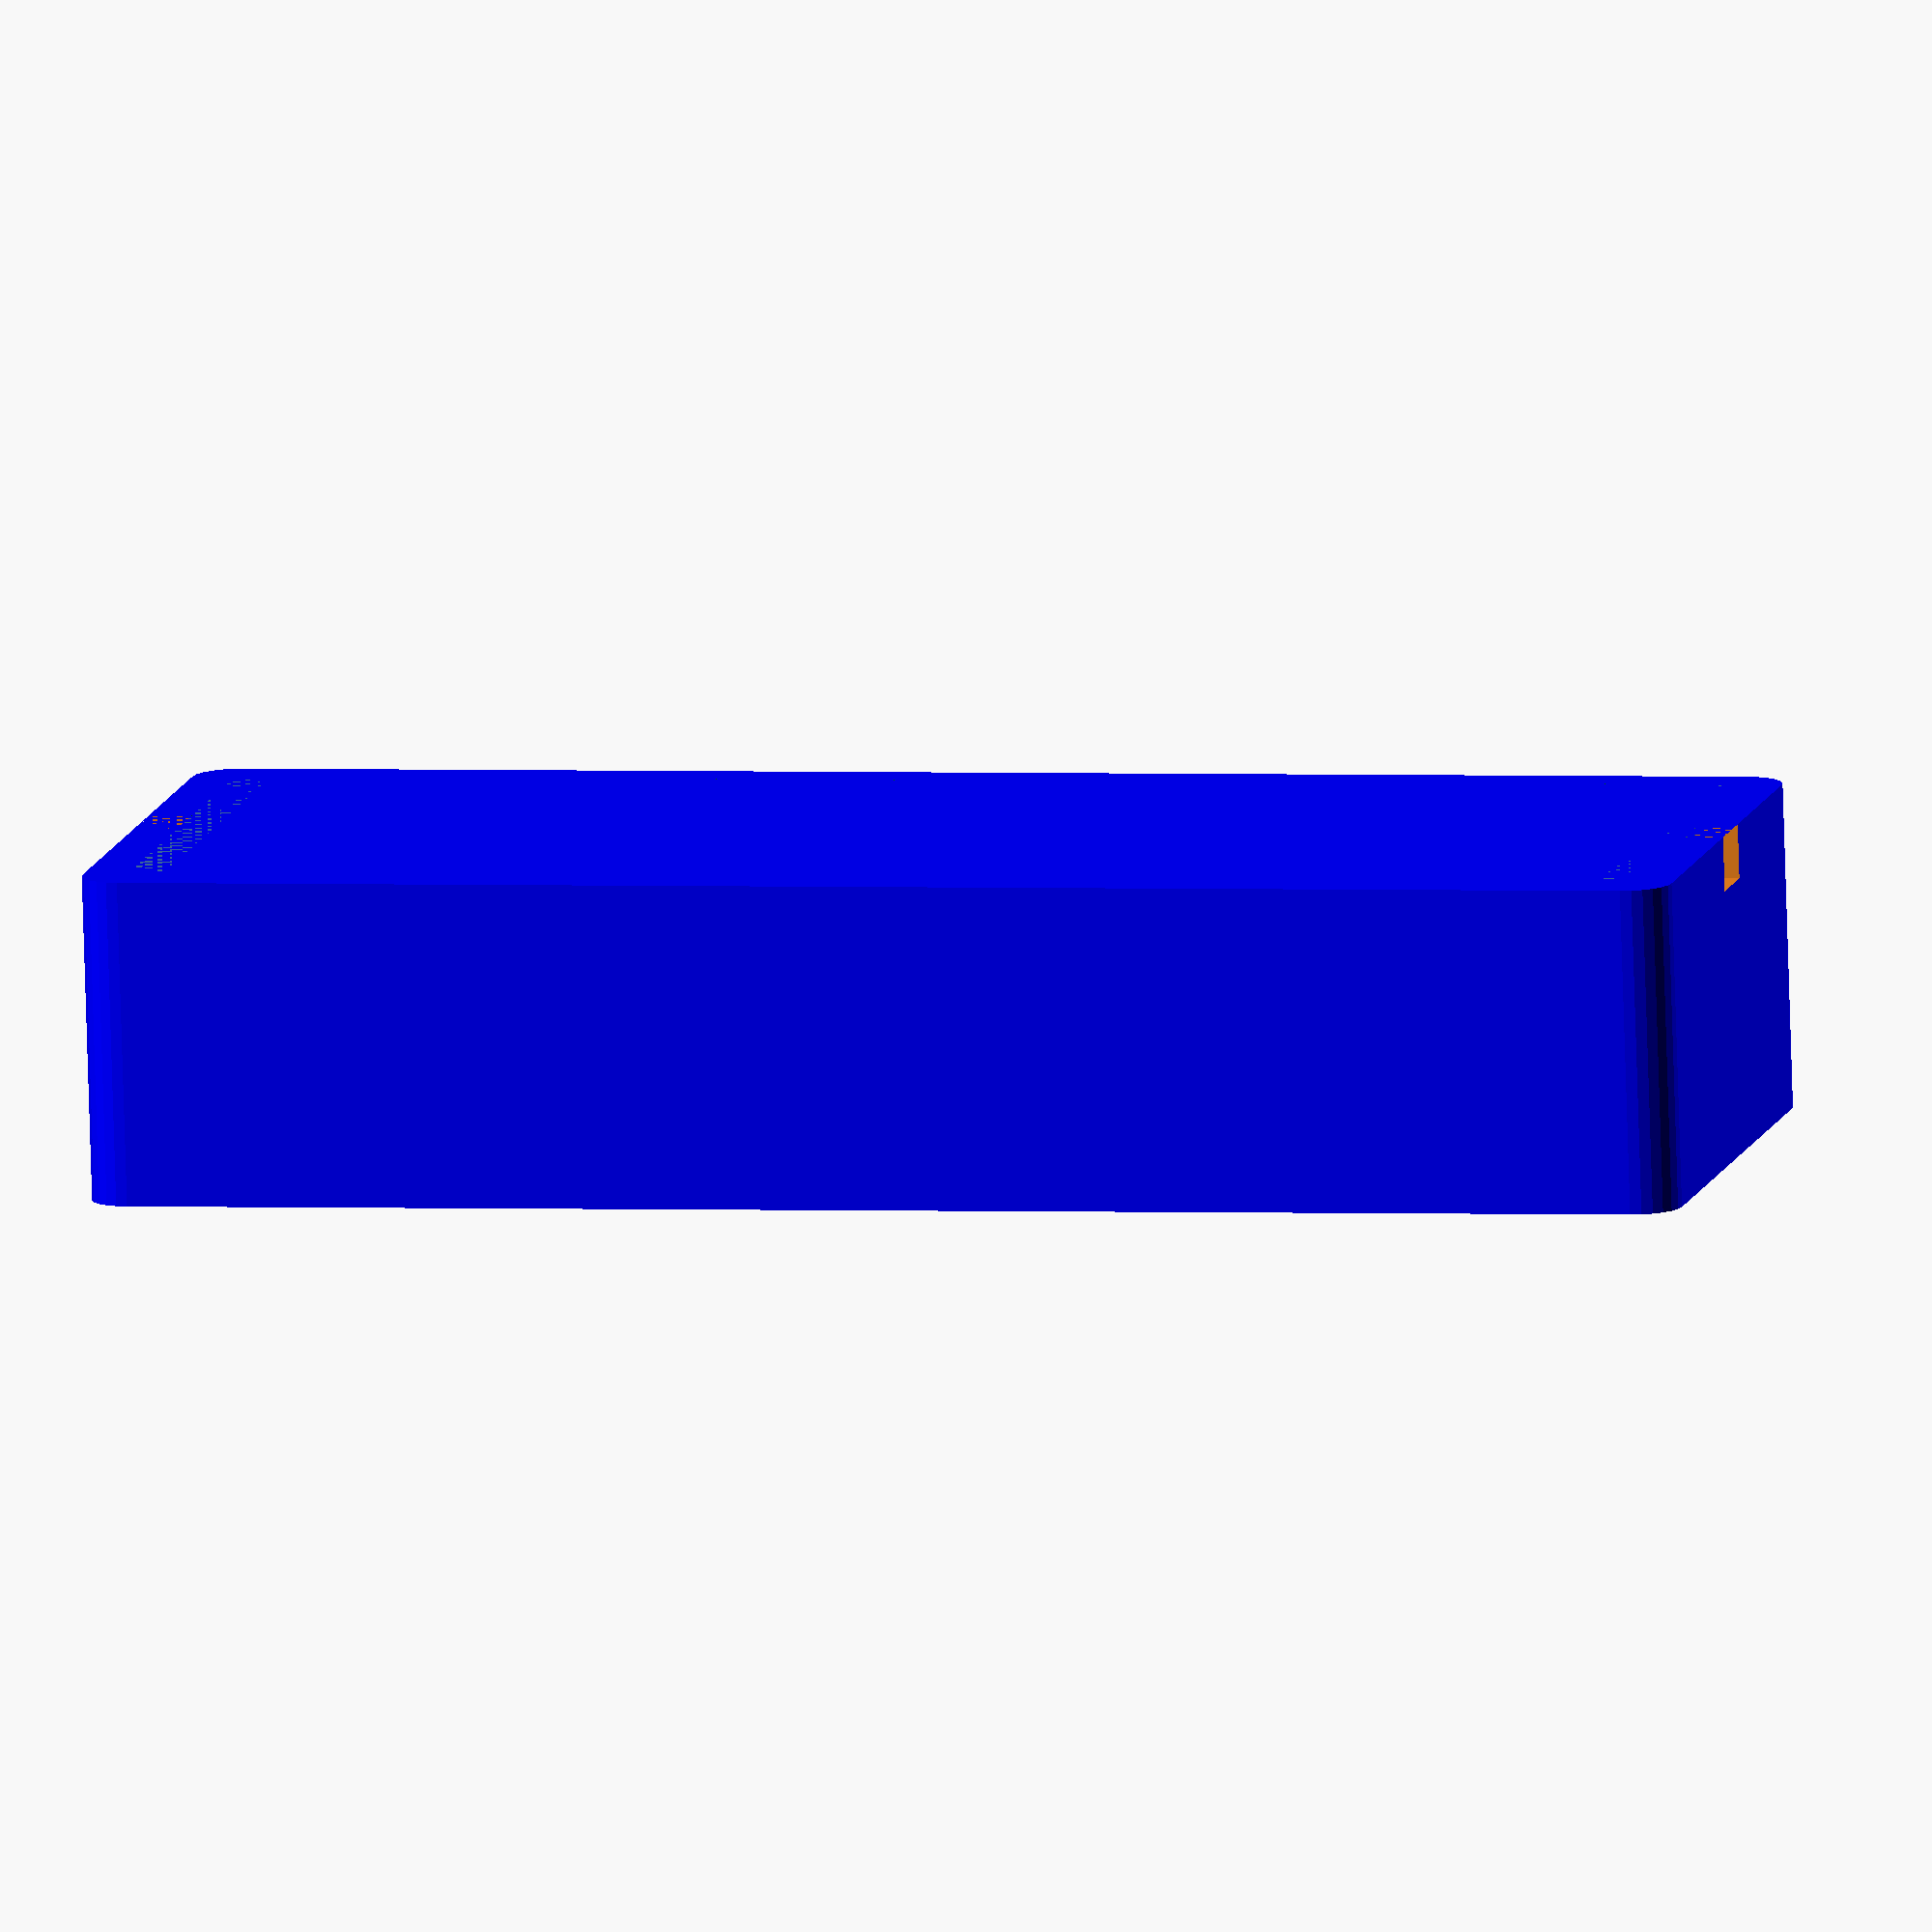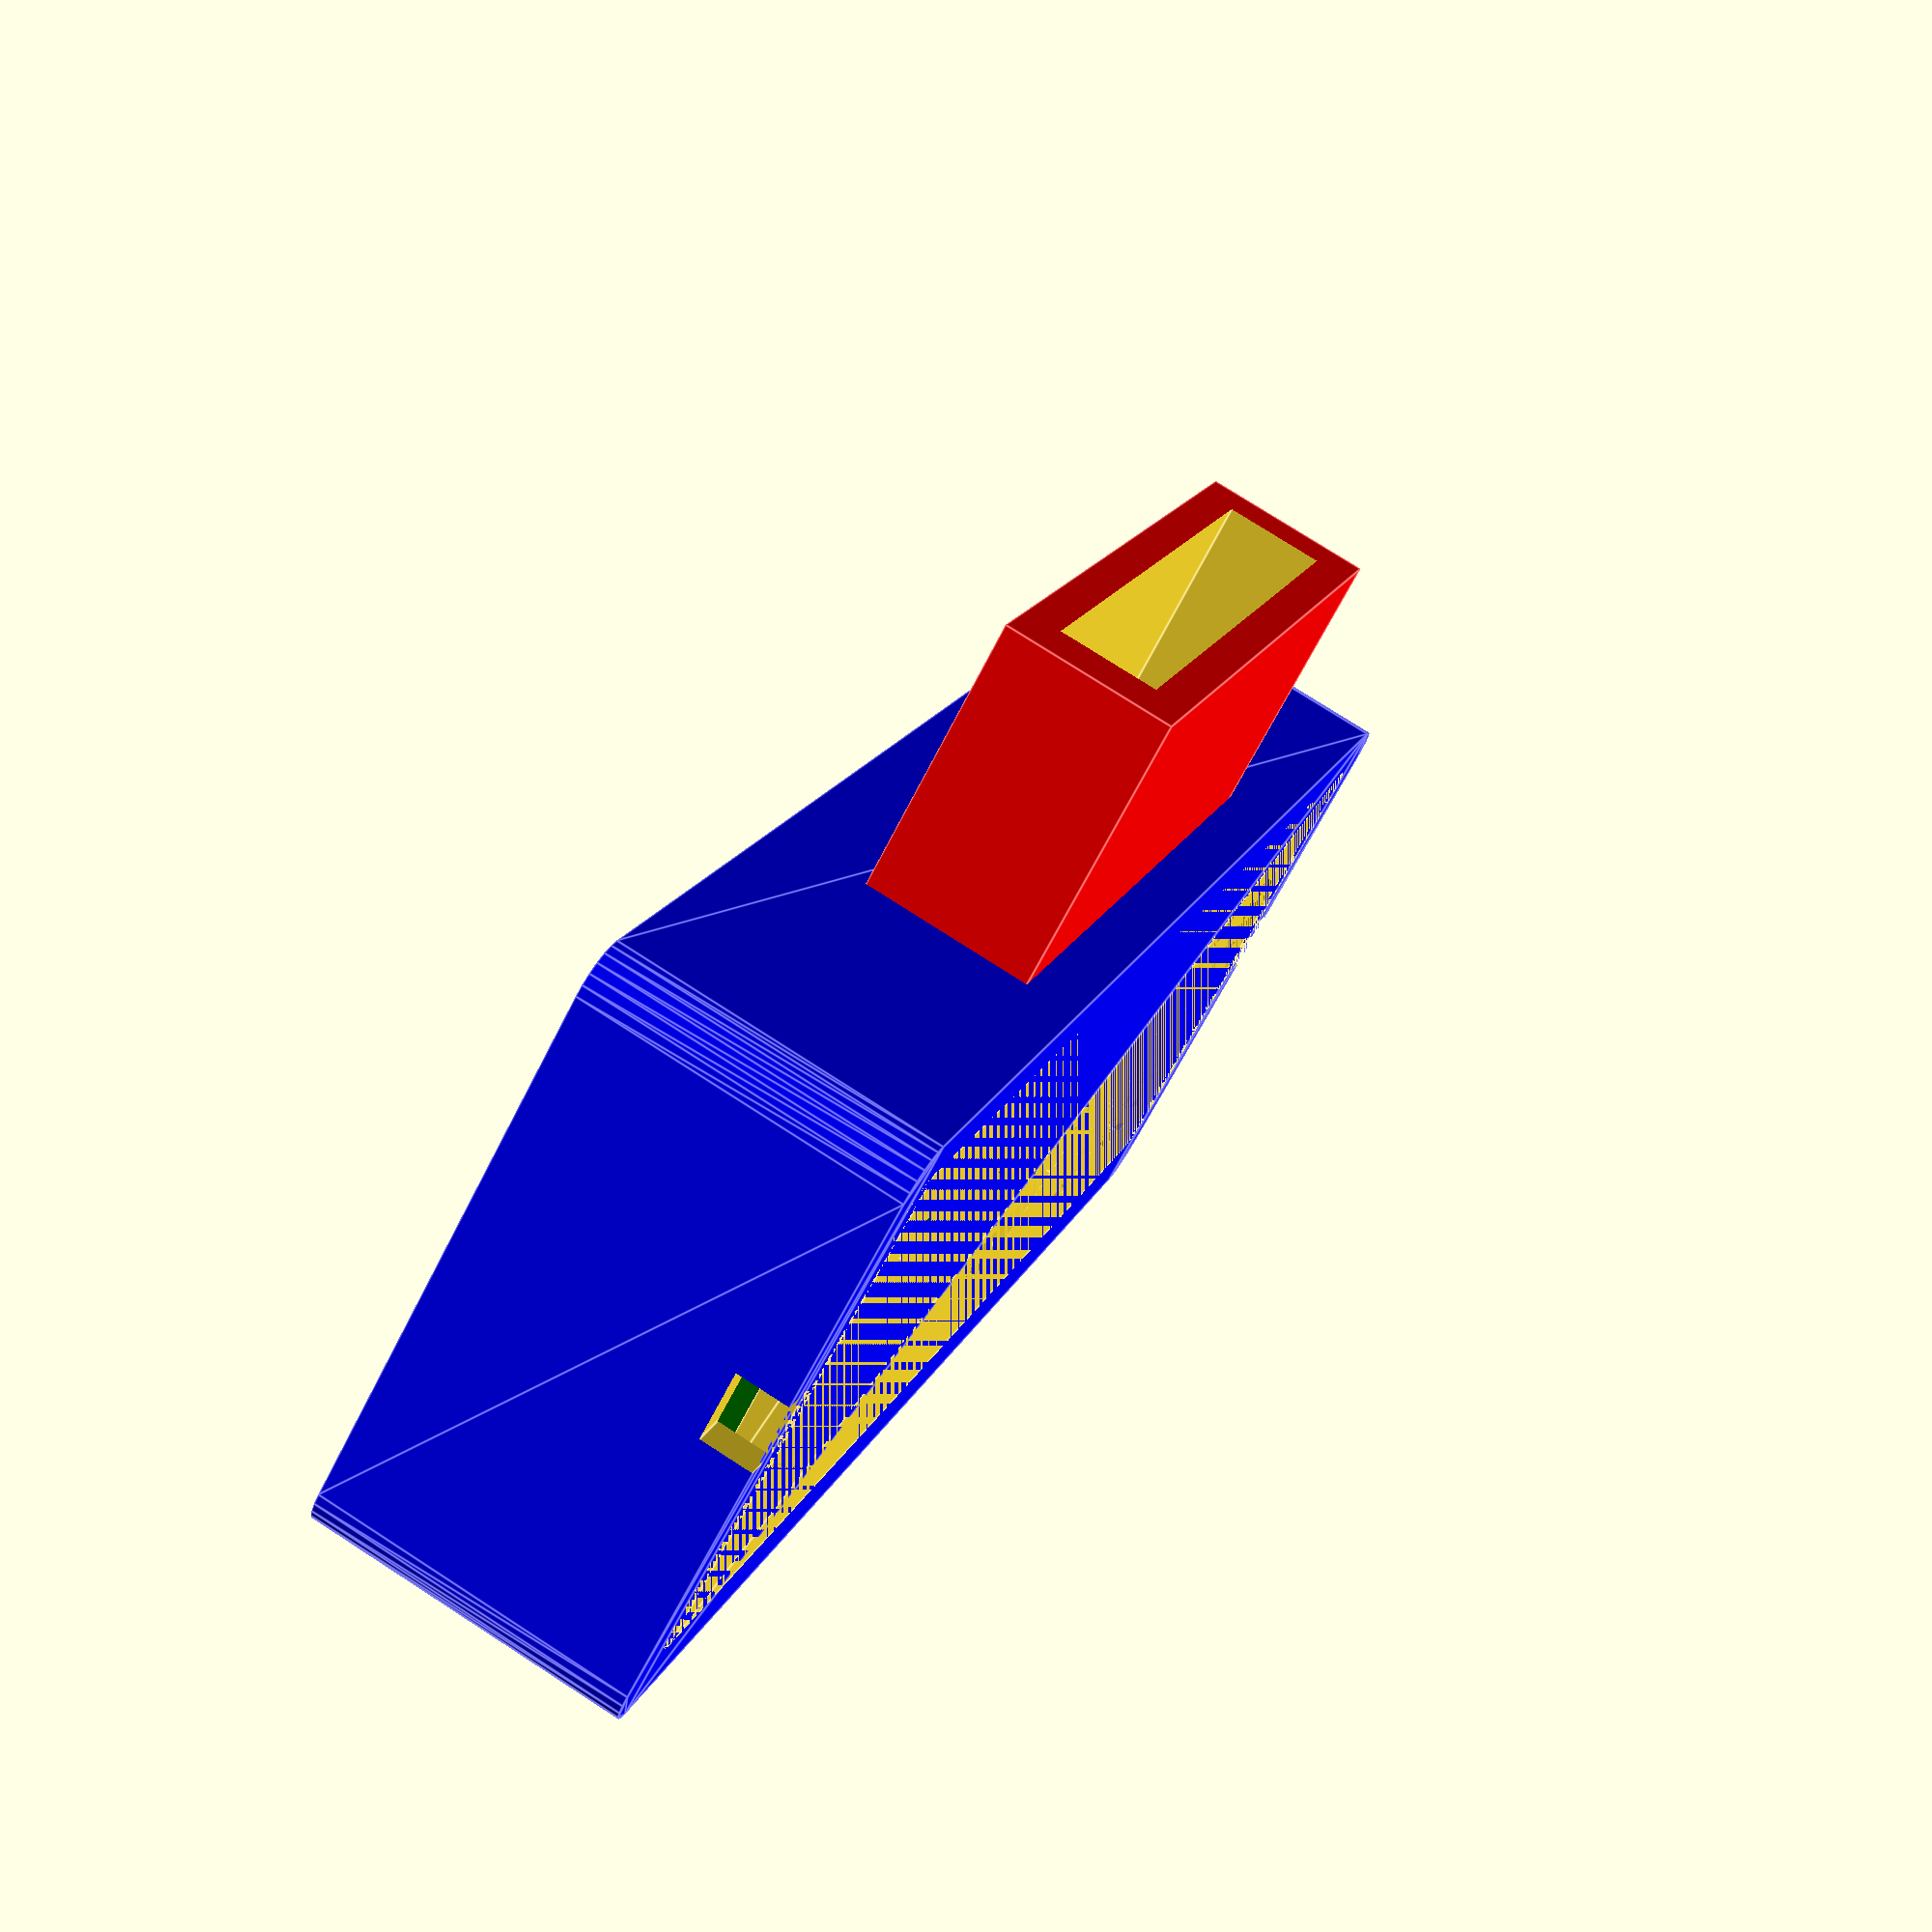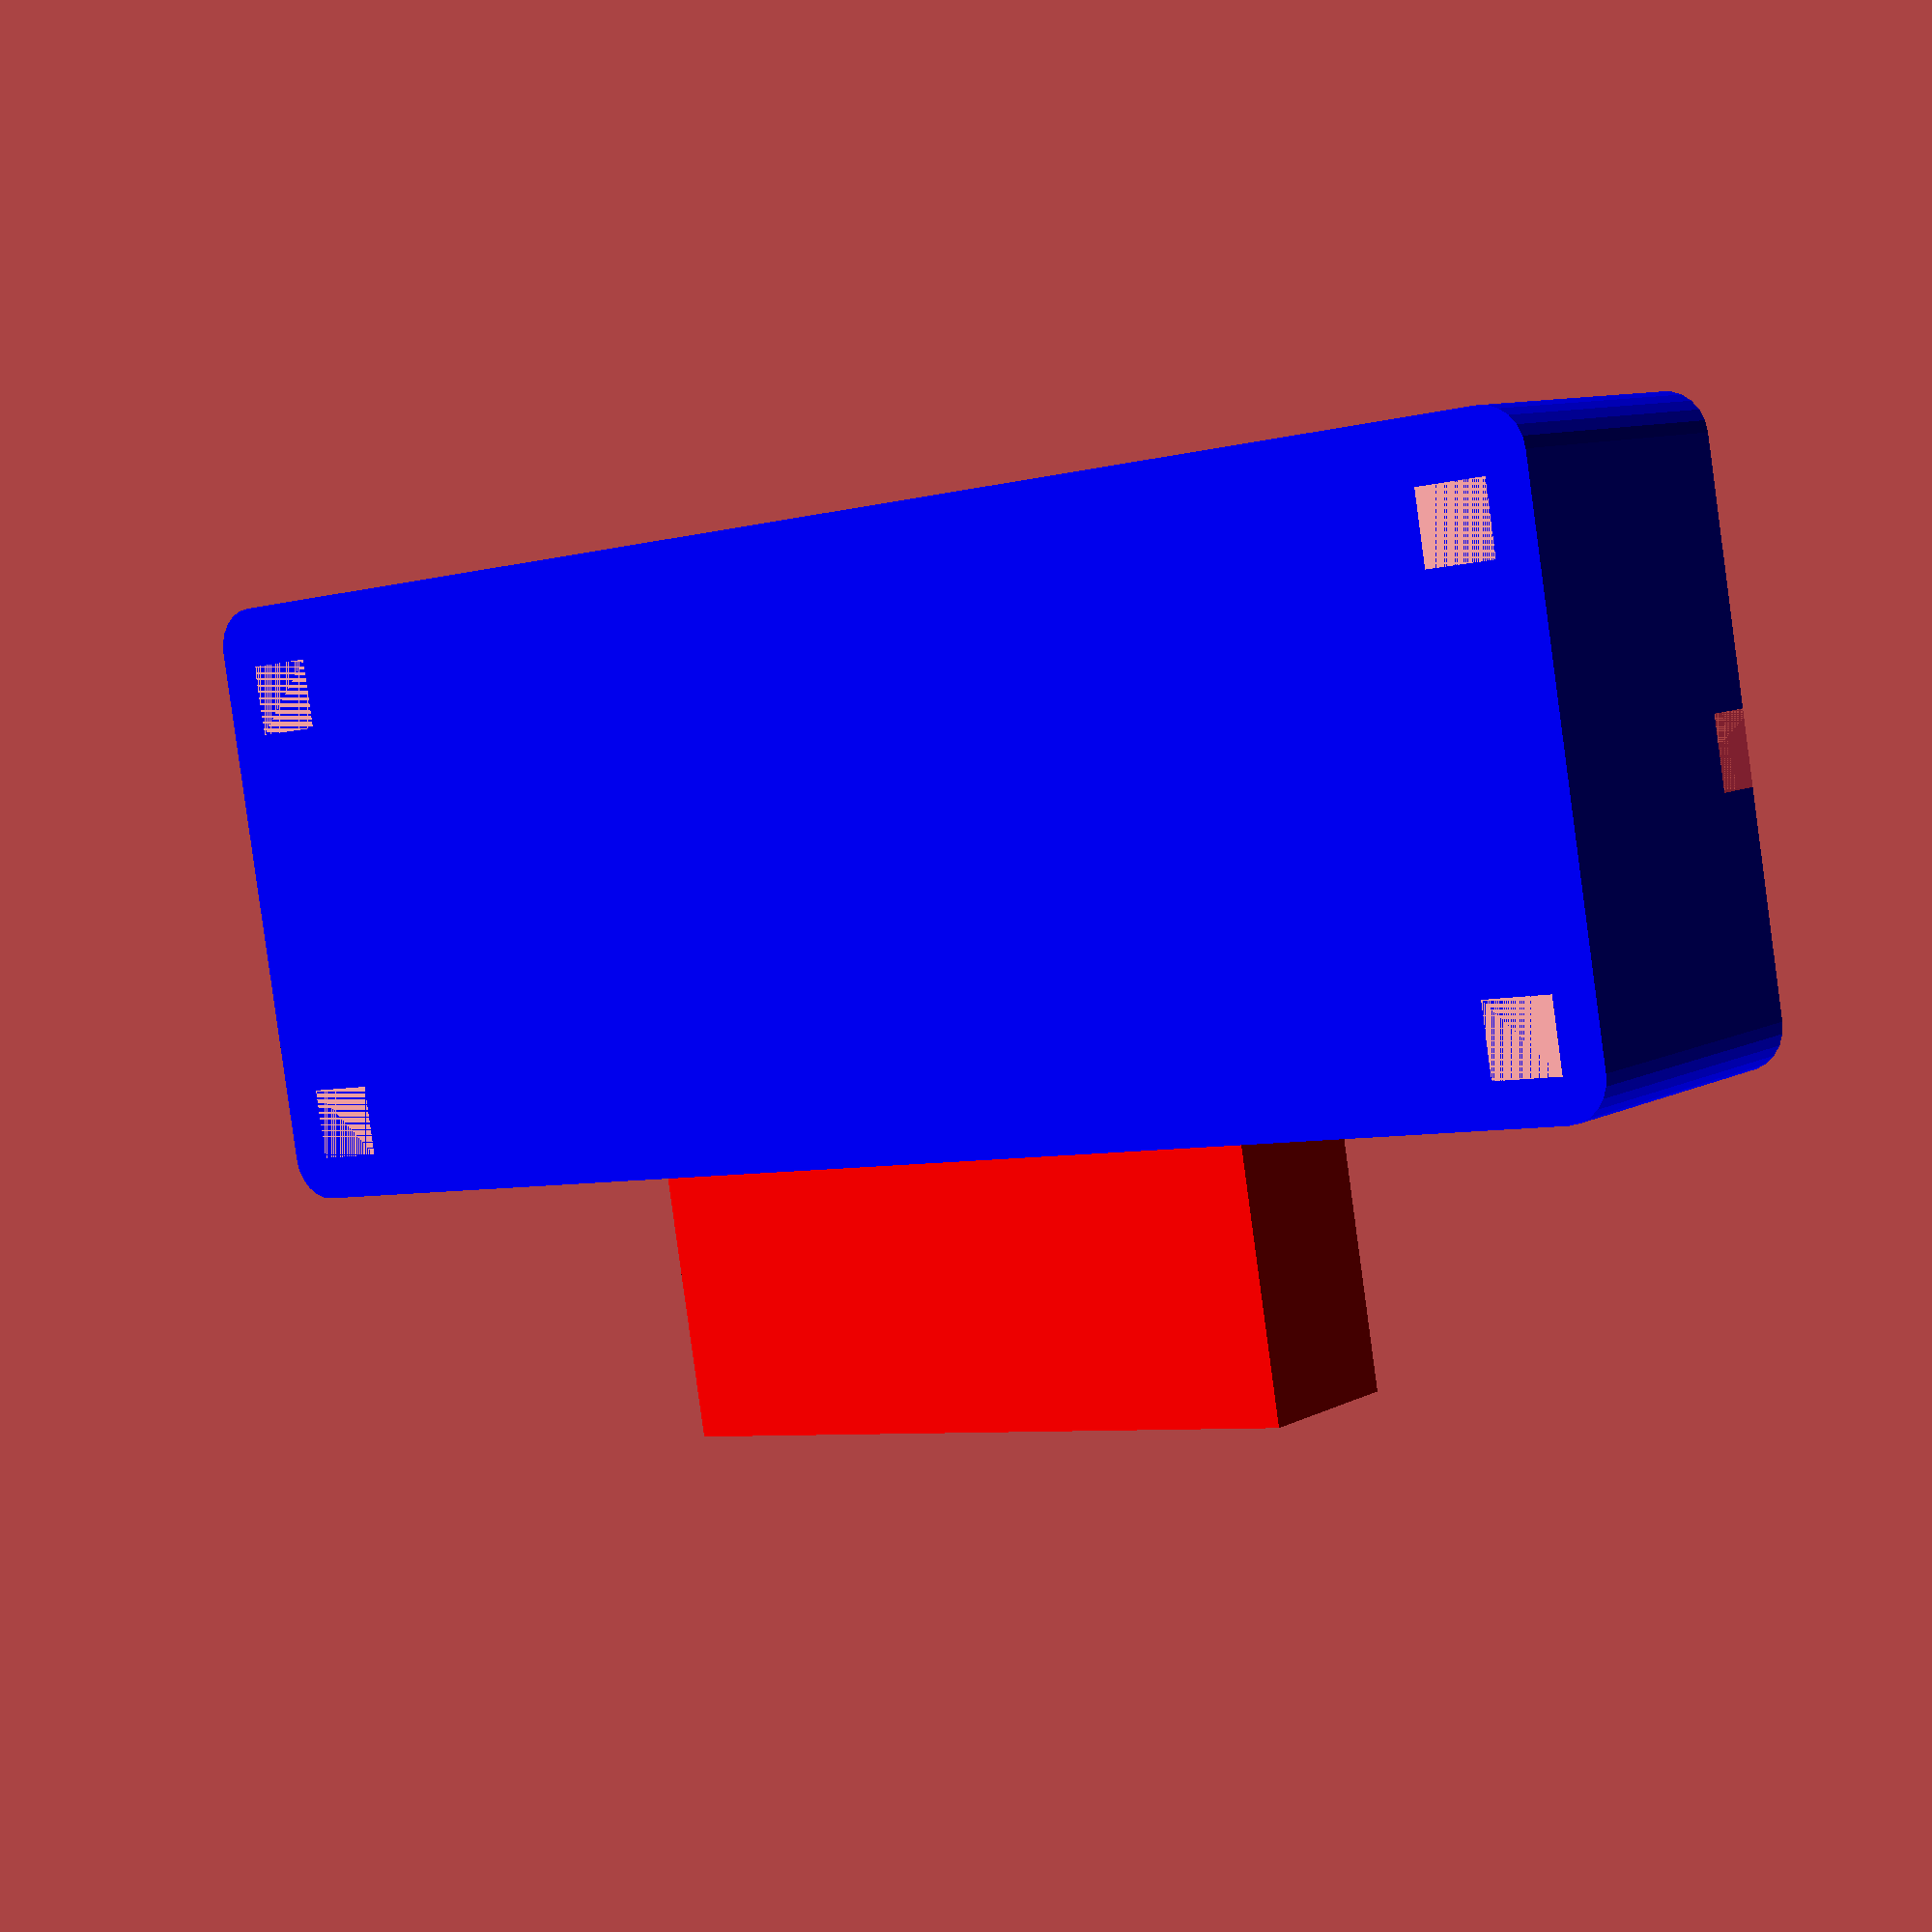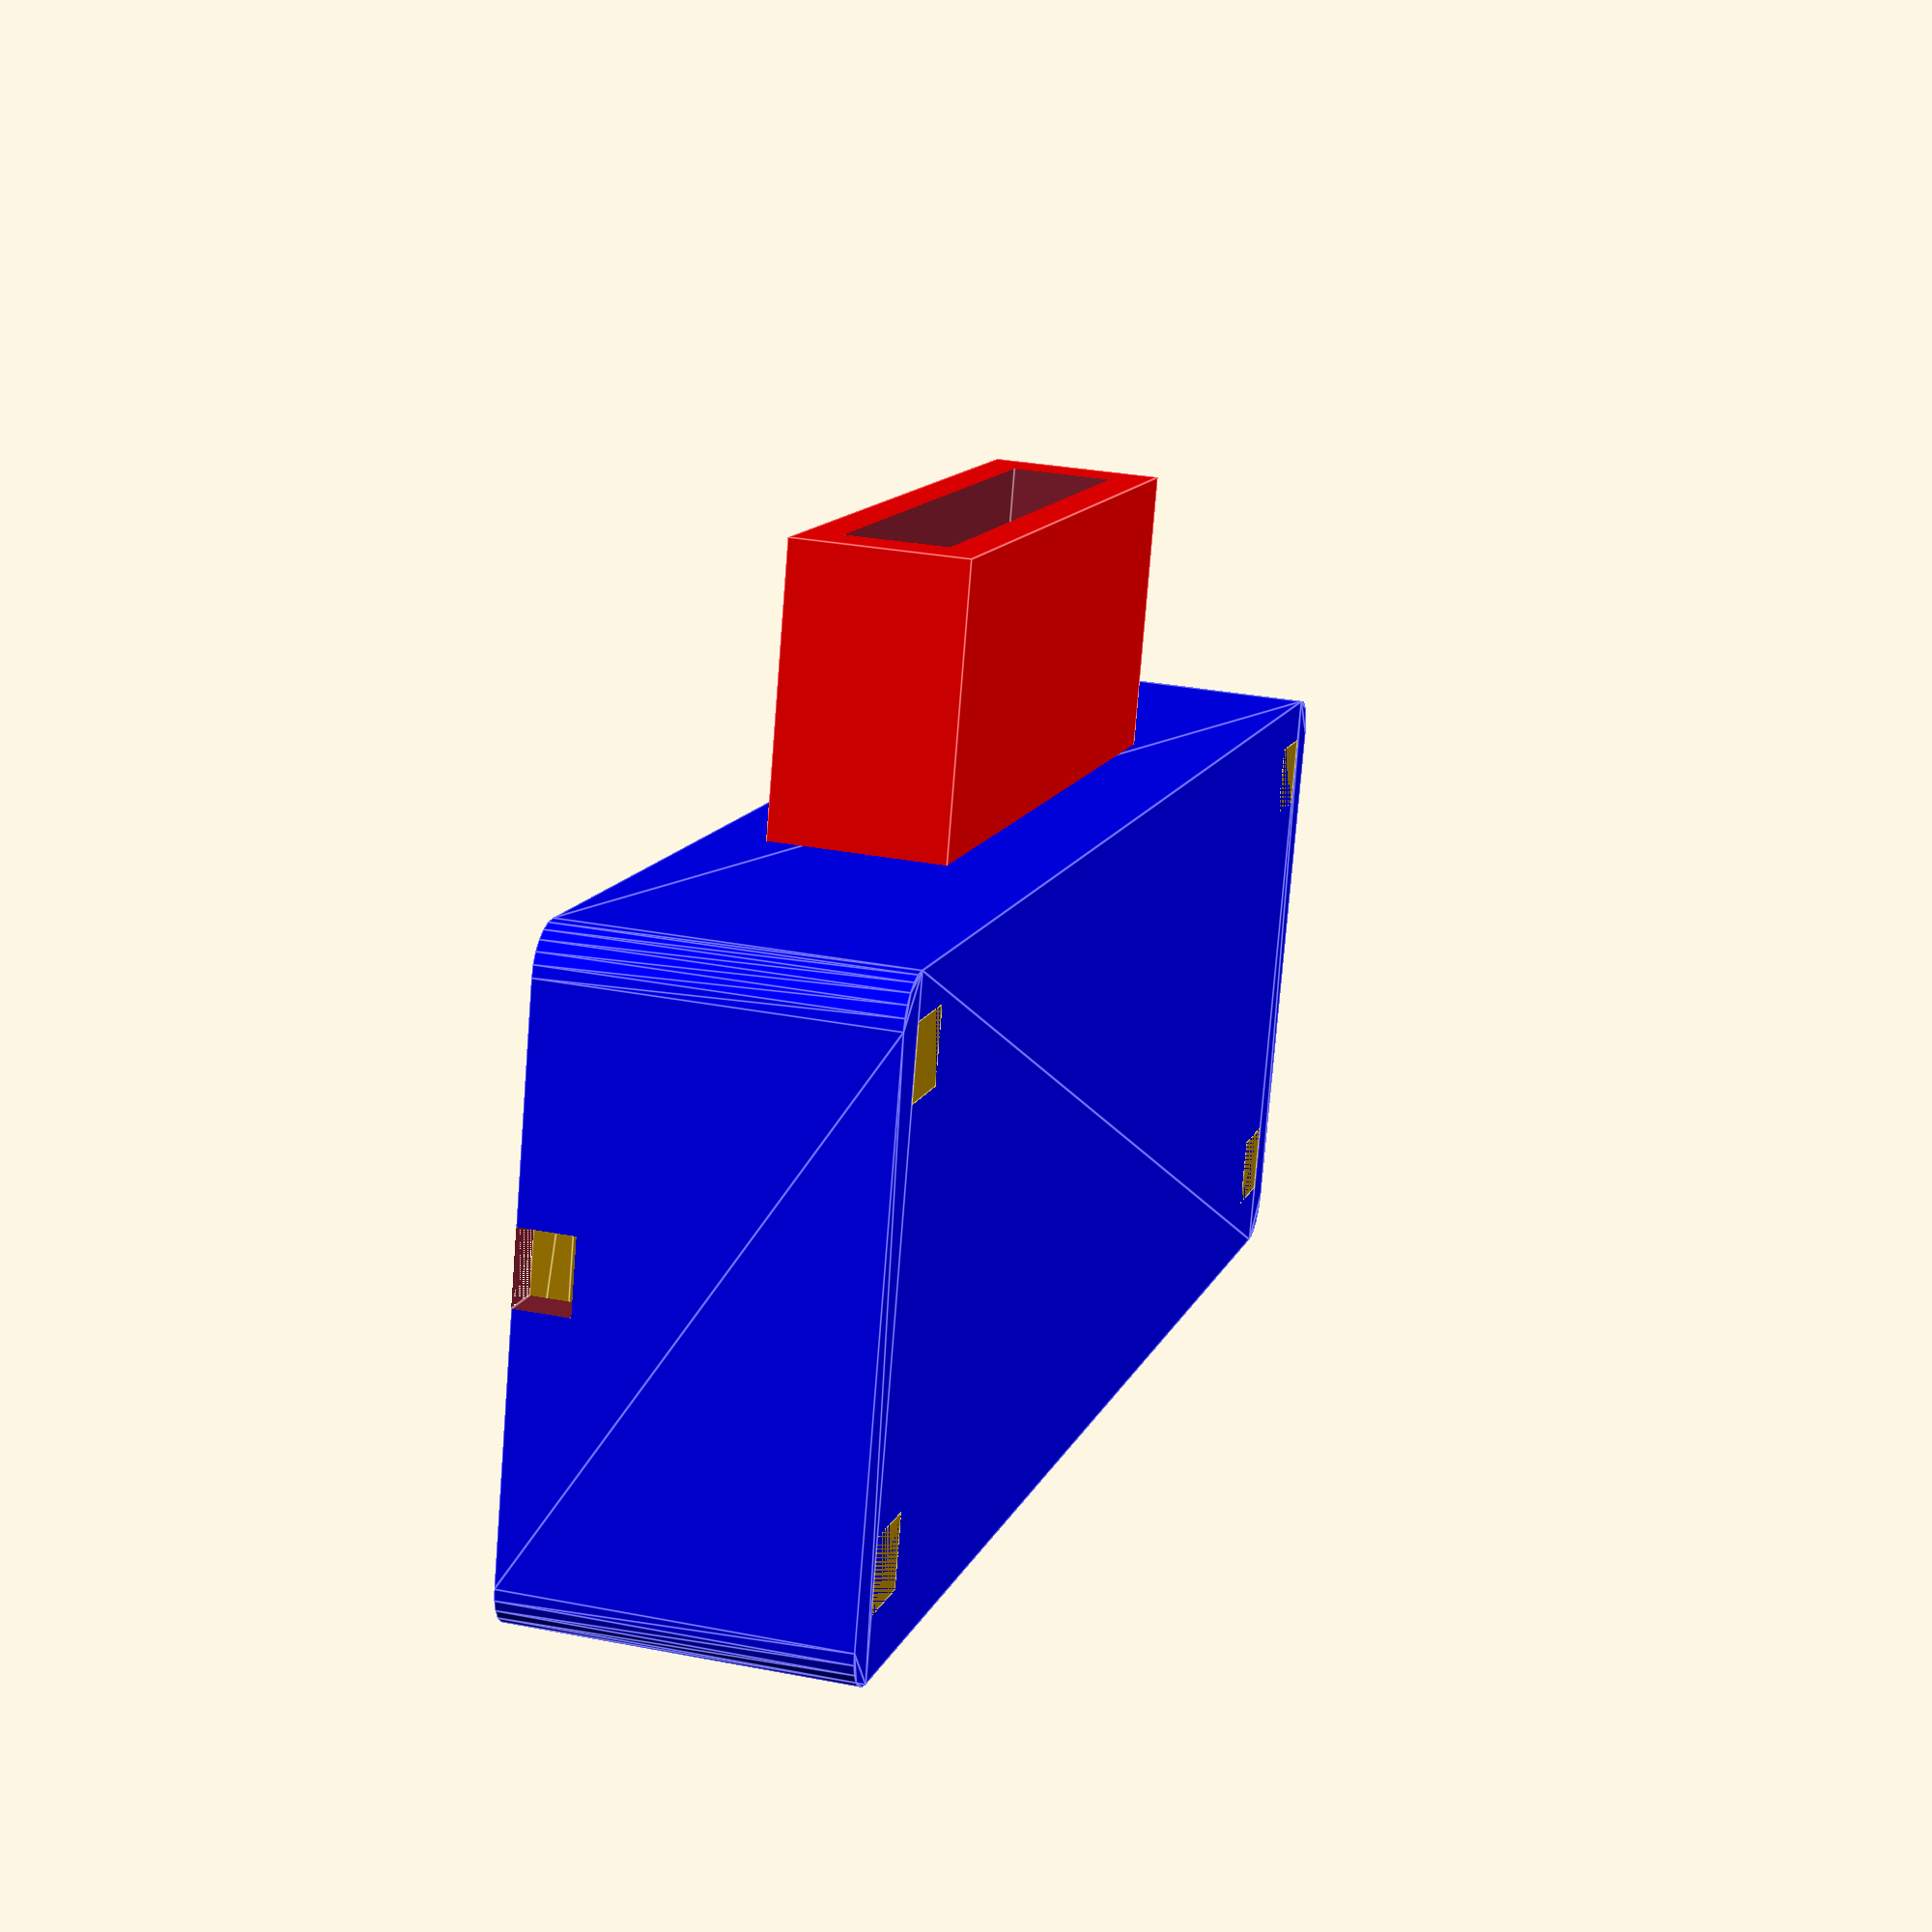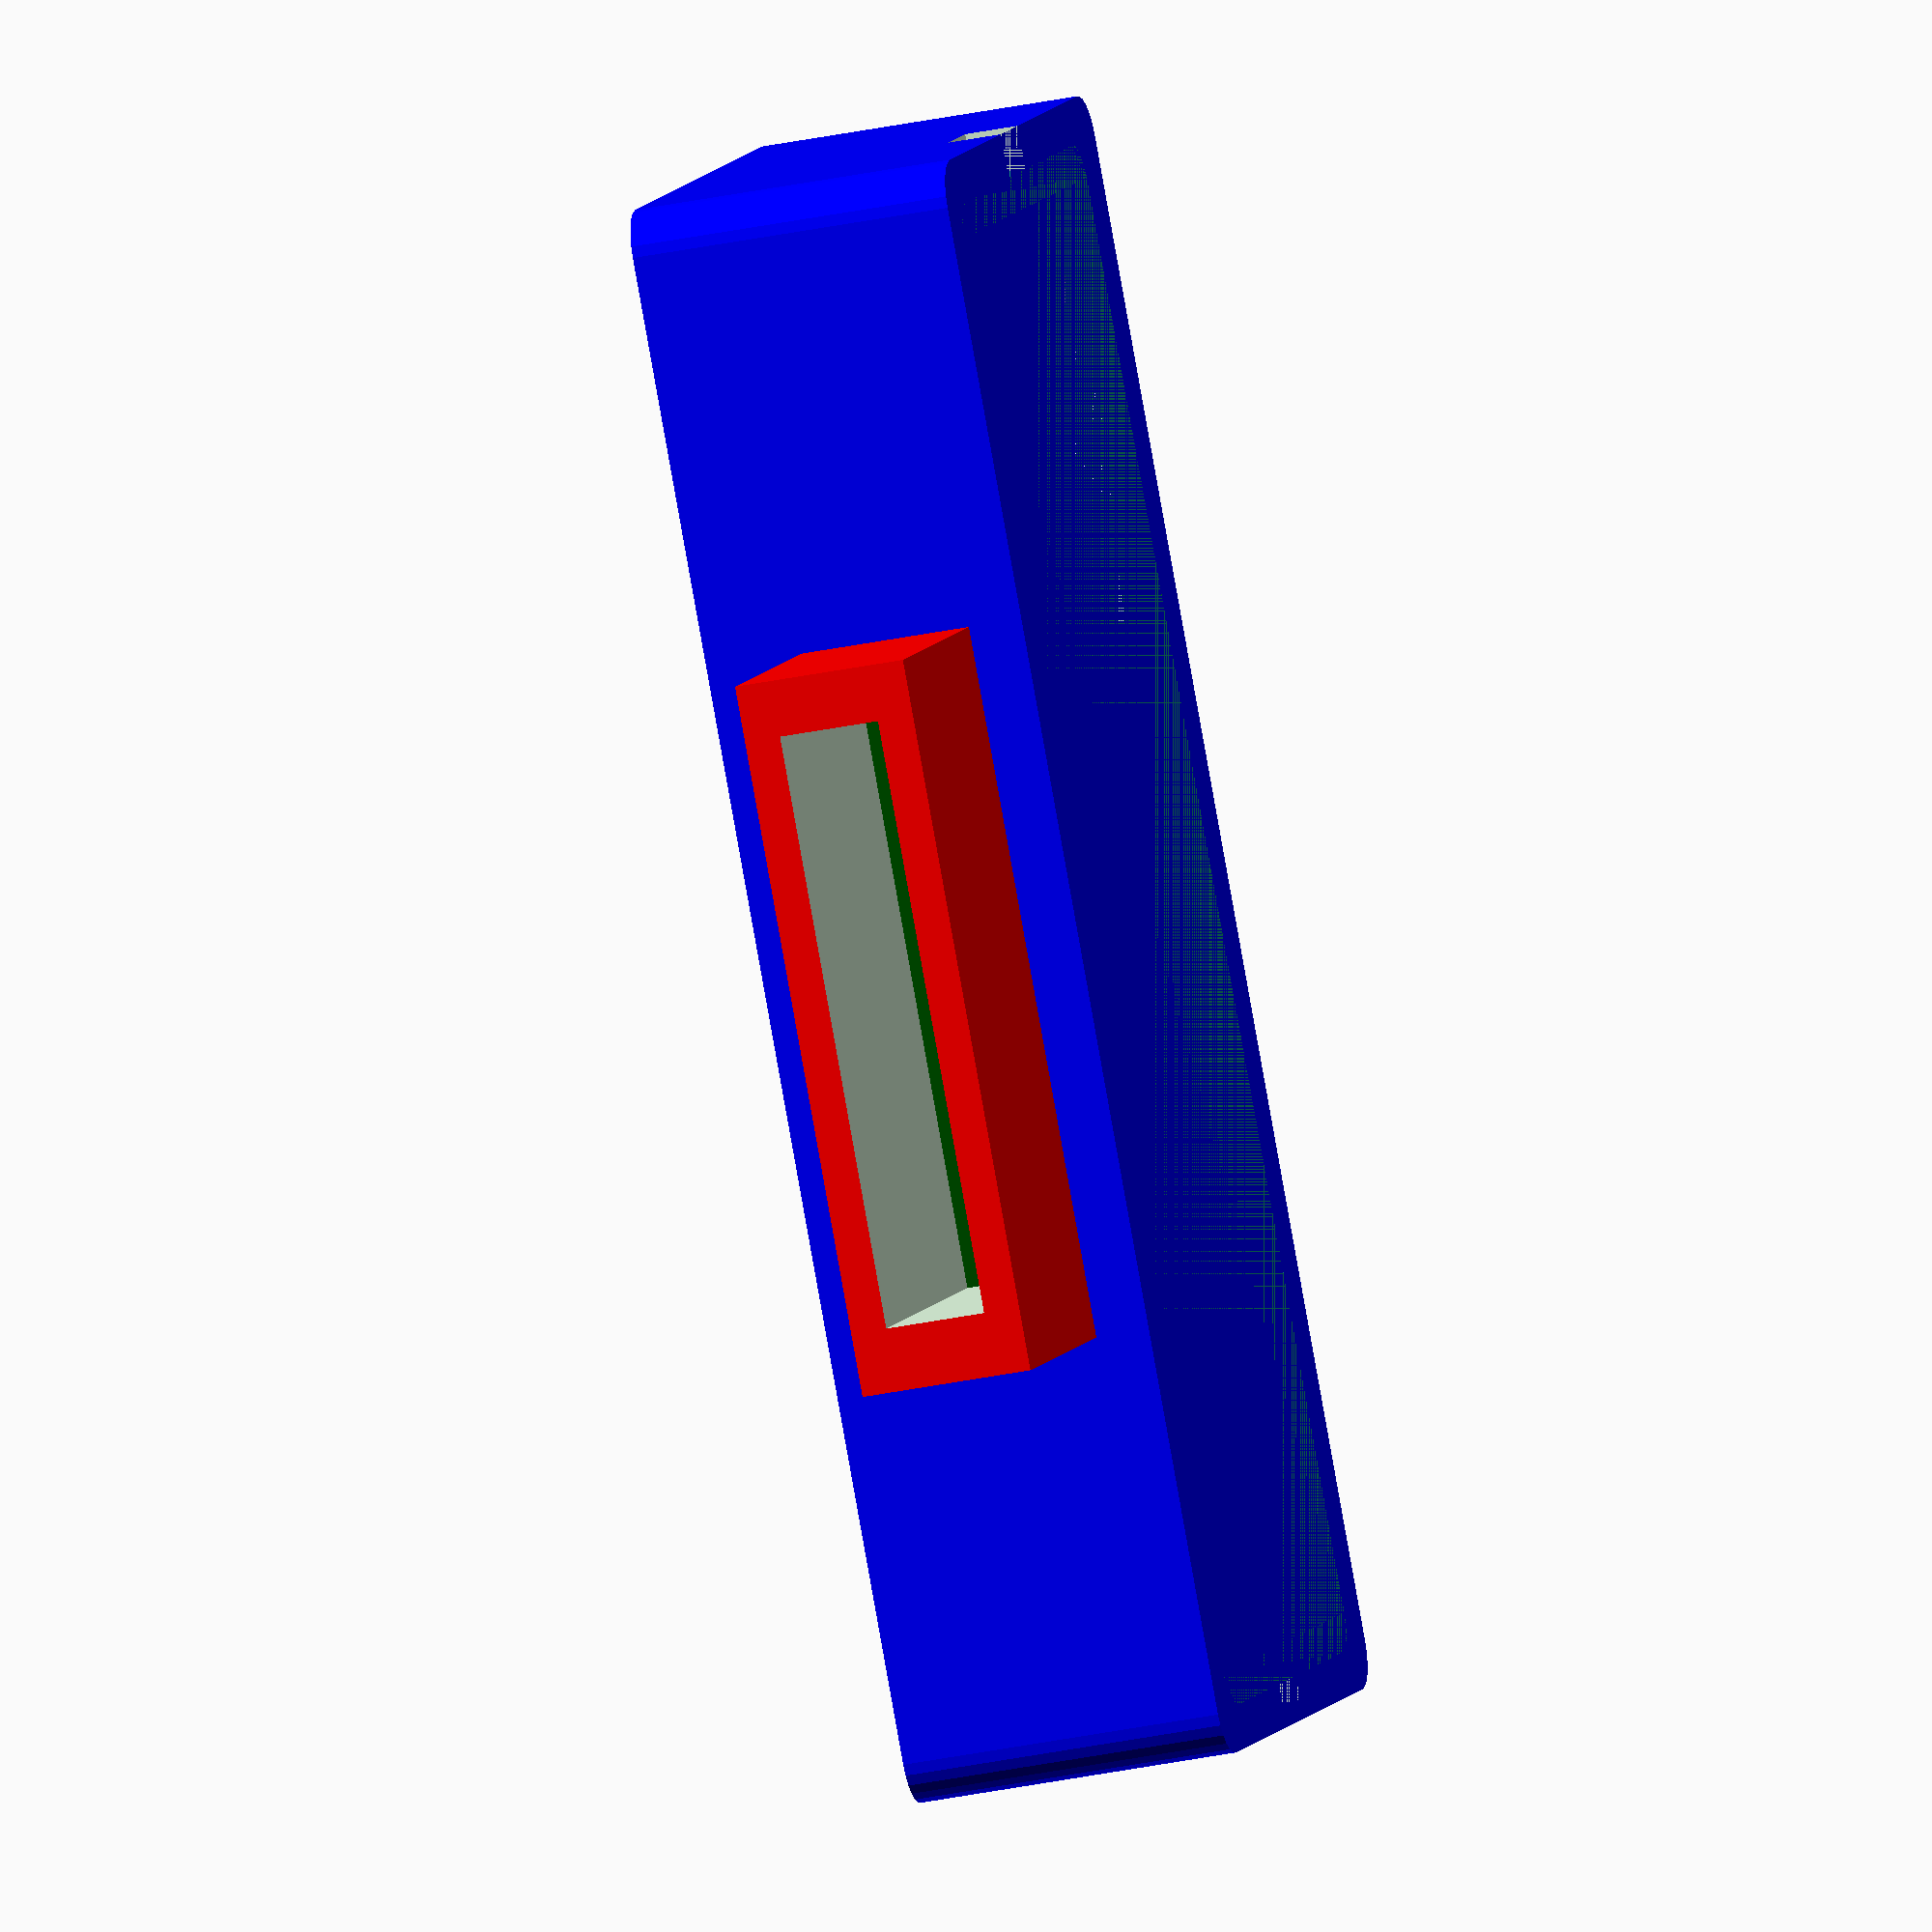
<openscad>
/*
    Modeling the raspeberry pi night vision camera
    By dotnetmobile@gmail.com December 2019 
*/

camera_diameter = 16;

ir_light_diameter = 20;
ir_small_diameter = 10;

x_pos_ir = 30;
y_pos_ir = 0;

x_pos_ir_small = x_pos_ir - ir_light_diameter / 2;
y_pos_ir_small = 10;

x_pos_camera = 0;
y_pos_camera = 0;

// back side
width_backside = 80;
height_backside = 25;
deepth_backside = 20;
offset_x_backside = -width_backside/2;
offset_y_backside = -height_backside/2;
offset_z_backside = 0;

map_cube_x = 33;
map_cube_y = 16;
map_cube_z = 8;

irColor = "green";
cameraColor = "green";

extrude_height = 15;

module roundedRectangle(width, height)  
{
    offset(2,$fn=24)
    square([width, height], center=false);
}

module irSensors()
{
    union()
    {
        // large circles
        translate([x_pos_ir,y_pos_ir,0])
        color(irColor)
        circle(d=ir_light_diameter);
        
        // small circles
        translate([0.9*x_pos_ir_small, 0.5*y_pos_ir_small, 0]) 
        color(irColor)
        circle(d=ir_small_diameter);
    }
}

module camera()
{
    translate([x_pos_camera, y_pos_camera, 0]) 
    color(cameraColor)
    circle(d=camera_diameter);
}

module night_vision_camera()
{
    irSensors();
    mirror([0,1,0]) mirror([1,0,0]) irSensors();
    camera();
}

module front_side()
{   
    difference() 
    {
        linear_extrude(height=2)
        color("green")
        translate([offset_x_backside, offset_y_backside, 1]) 
        roundedRectangle(width_backside, height_backside);
        
        linear_extrude(height=8) 
        night_vision_camera();
    }
}

module slots()
{
    translate([offset_x_backside-6,offset_y_backside+10,offset_z_backside])
    cube([5,4,3]);
    translate([-offset_x_backside,offset_y_backside+10,offset_z_backside])
    cube([5,4,3]);
}

module clipsing_pilar()
{
    translate([offset_x_backside-2,offset_y_backside-2,2])
    cube([4,4,16]);
    translate([-offset_x_backside-2,offset_y_backside-2,2])
    cube([4,4,16]);
}

module clipsing_pilars()
{
    clipsing_pilar();
    mirror([0,1,0])
    clipsing_pilar();
}

module back_side()
{
    difference()
    {
        translate([offset_x_backside-2,offset_y_backside-2,0])
        scale(1.2)
        color("blue")
        linear_extrude(height=extrude_height)
        roundedRectangle(width_backside-10, height_backside);

        scale(1)
        color("green")
        linear_extrude(height=extrude_height)
        translate([offset_x_backside, offset_y_backside, 0])
        roundedRectangle(width_backside, height_backside);
    }
    // internal pilars for stopping front-side when clipsing it
    union()
    {
        clipsing_pilars();
        mirror([1,0,0]) clisping_pilars();
    }
}

module single_support()
{
    translate([x_pos_ir,y_pos_ir,extrude_height-5])
    cylinder(5,r=4);
}

module back_side_supports()
{
    single_support();
    mirror([1,0,0]) single_support();
}

module back_side_case()
{
    translate([0,0,offset_z_backside]) union()
    {
        back_side();

        back_side_supports();
    }
}

module extern_map_cube()
{
    translate([-map_cube_x/2-4,offset_y_backside*2.6,offset_z_backside+3]) 
    {
        color("red")
        scale(1.2)
        cube([map_cube_x,map_cube_y,map_cube_z]);
    }
}

module intern_map_cube()
{
        translate([-map_cube_x/2 -4 + 3.5,offset_y_backside*2.7,offset_z_backside+5]) 
        {
            cube([map_cube_x,map_cube_y*2.5,map_cube_z*0.7]);
        }
}

module nape_case()
{
    difference()
    {
        extern_map_cube();
        intern_map_cube();
    }
}

module night_vision_without_nape() 
{
    difference()
    {   back_side_case();
        
        // open the case for including the nape
        extern_map_cube();
    }
}

module night_vision_with_nape() 
{
    night_vision_without_nape();
    nape_case();
}

module night_vision_with_nape_and_holes()
{
    difference()
    {
        night_vision_with_nape();
        slots();
    }
}

// main part
front_side();
night_vision_with_nape_and_holes();


</openscad>
<views>
elev=79.8 azim=168.4 roll=181.8 proj=o view=solid
elev=283.6 azim=124.5 roll=122.8 proj=p view=edges
elev=350.7 azim=350.3 roll=36.9 proj=p view=solid
elev=151.2 azim=16.3 roll=253.6 proj=p view=edges
elev=31.7 azim=307.3 roll=106.9 proj=o view=wireframe
</views>
